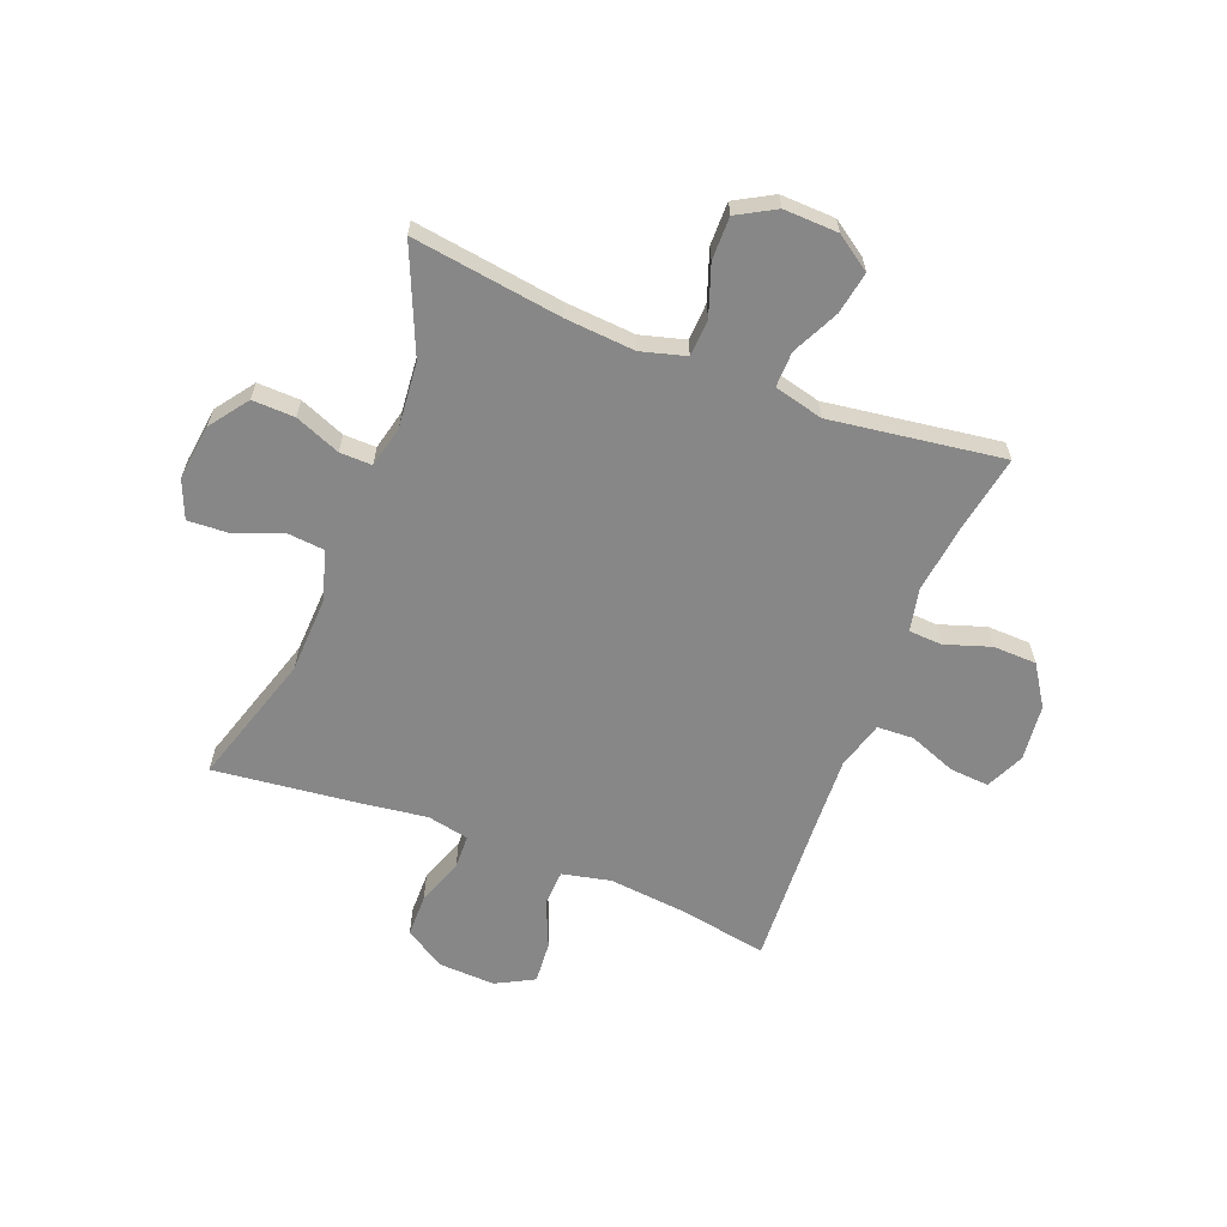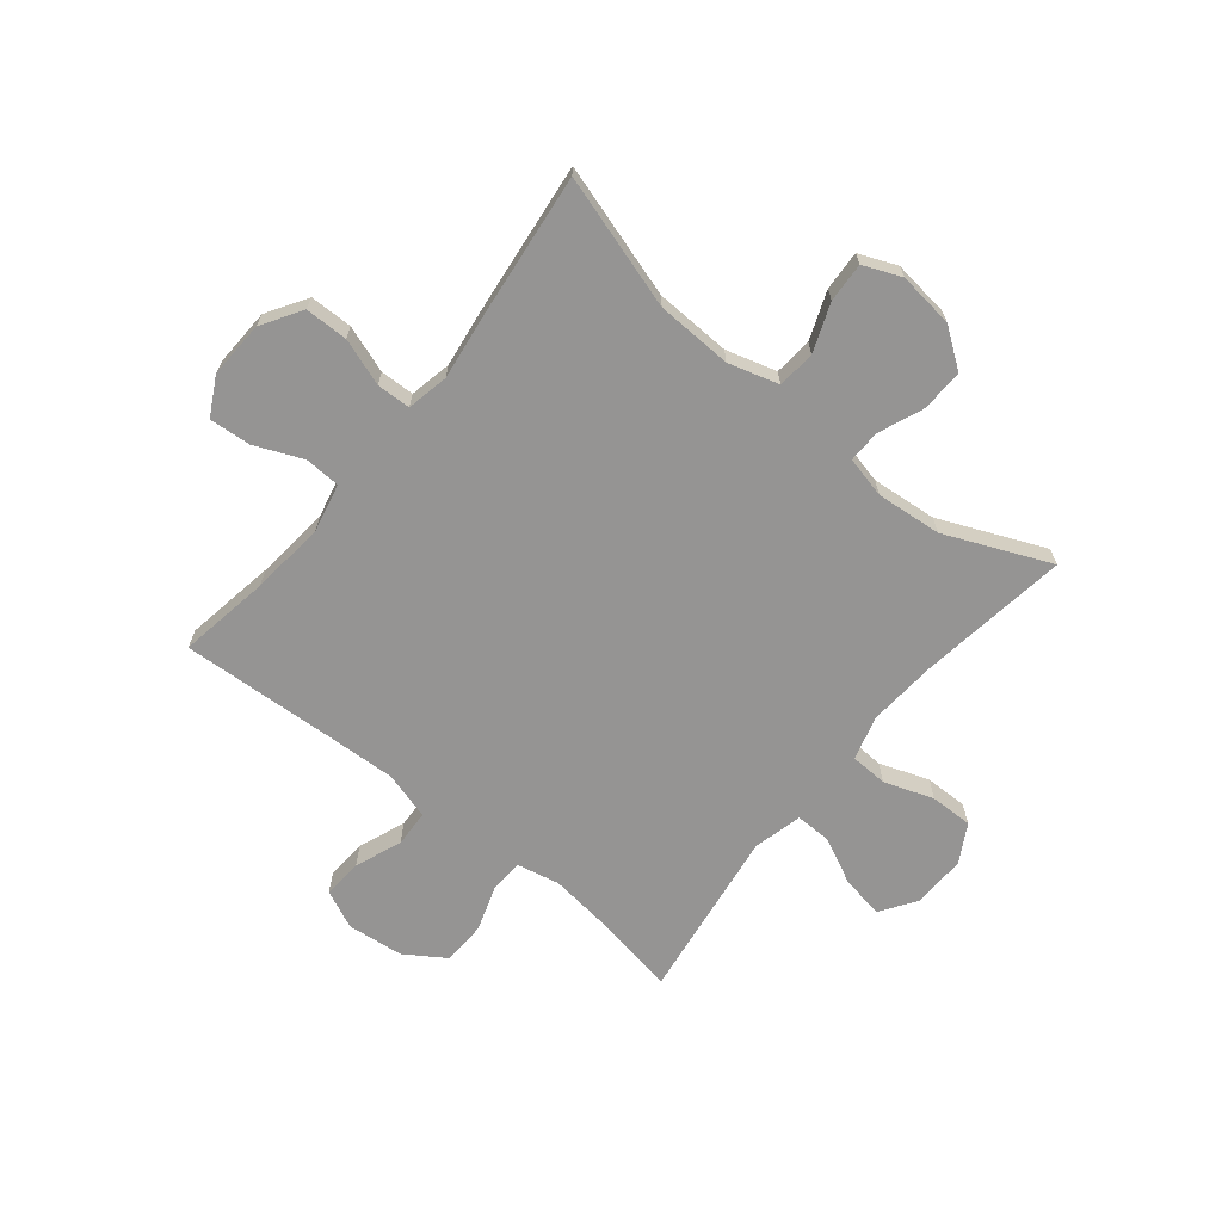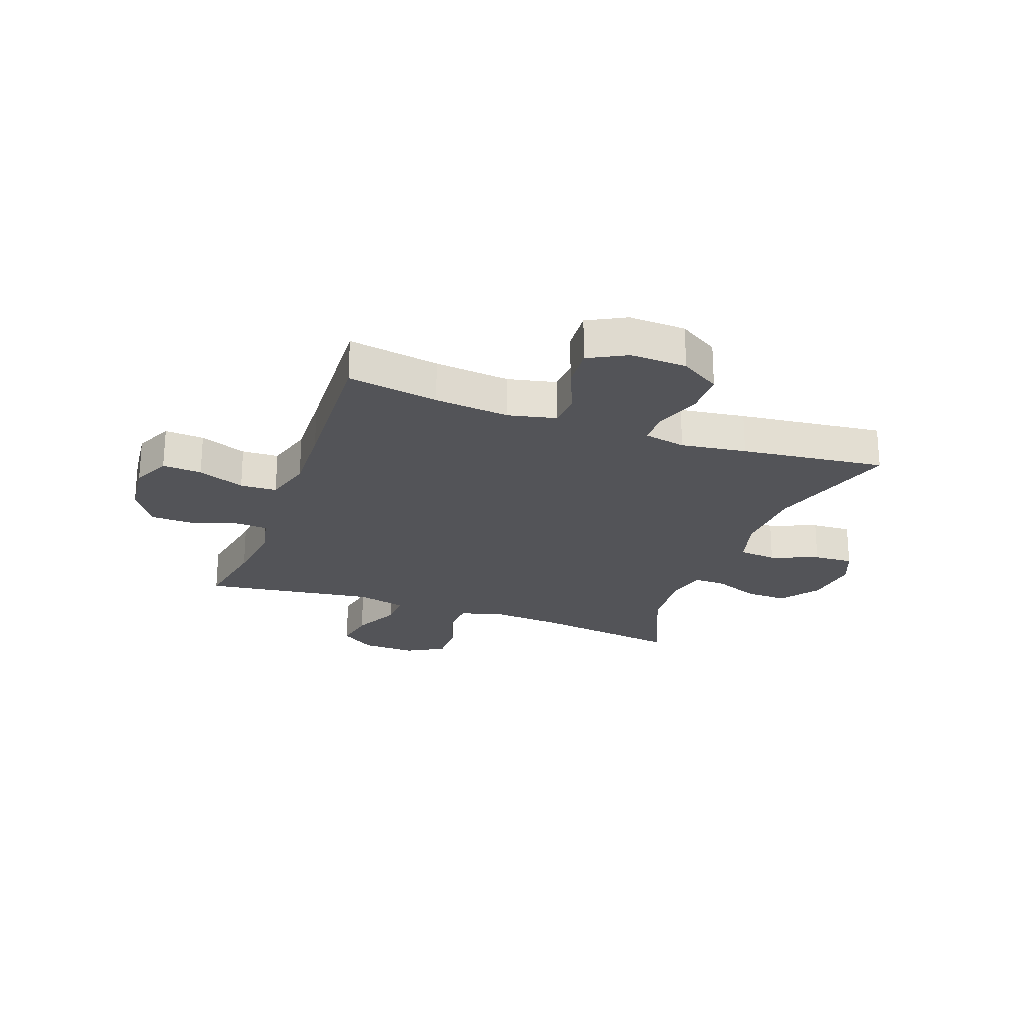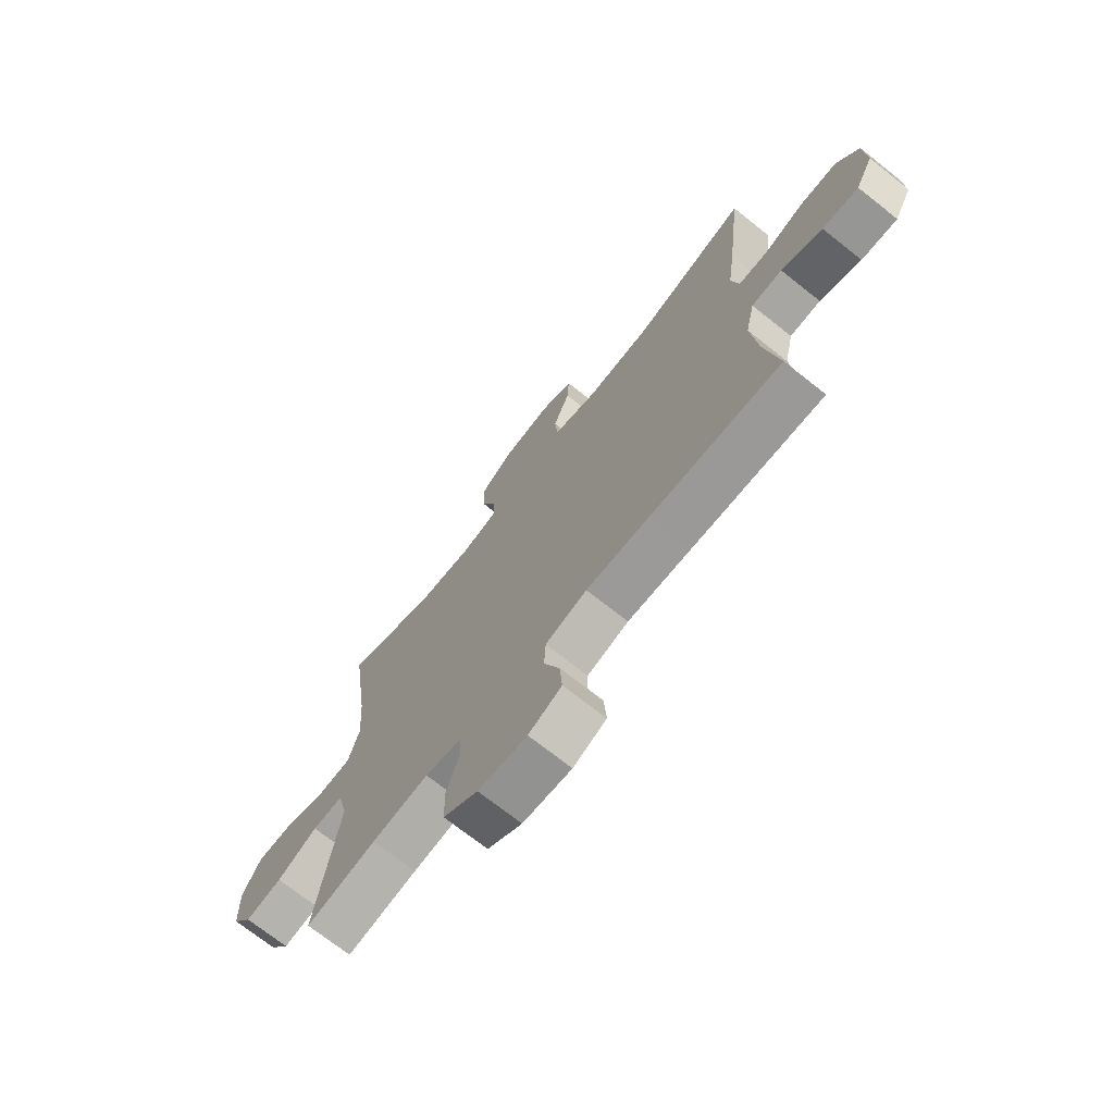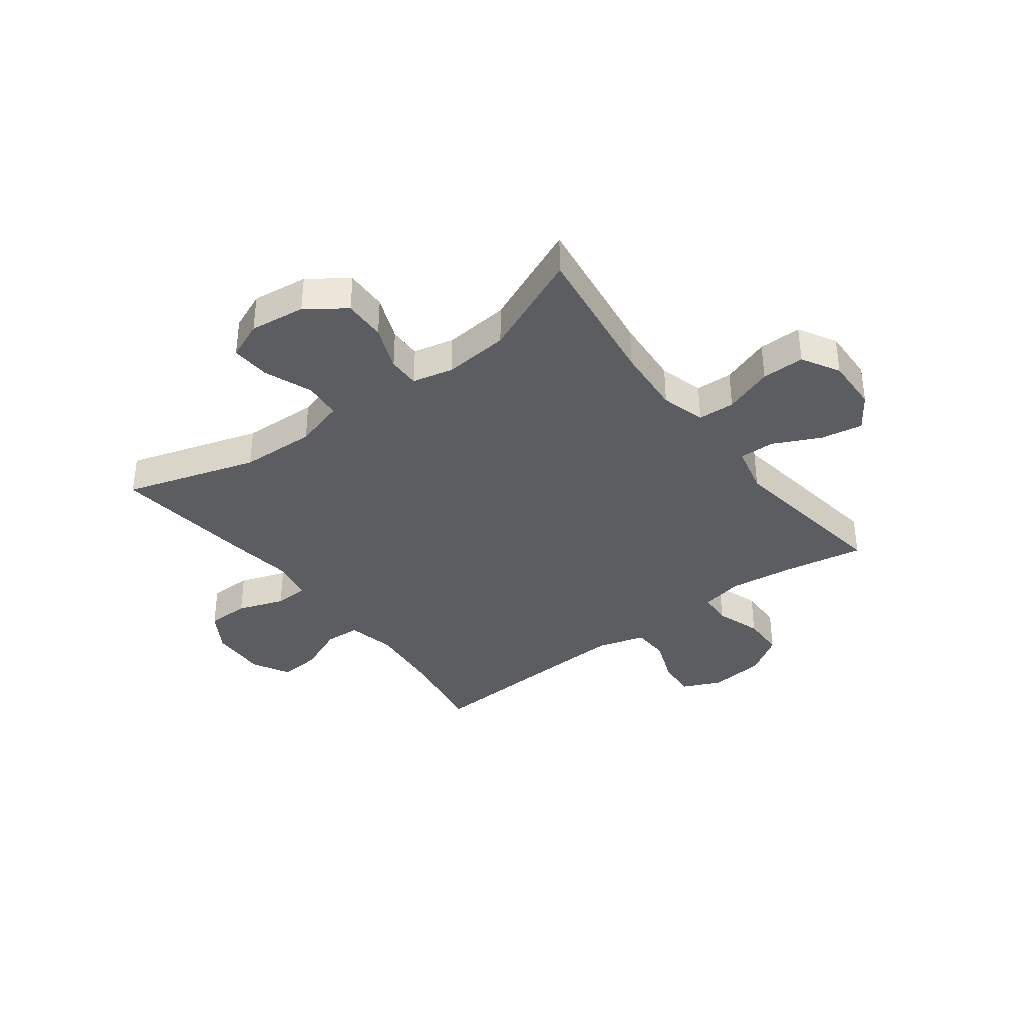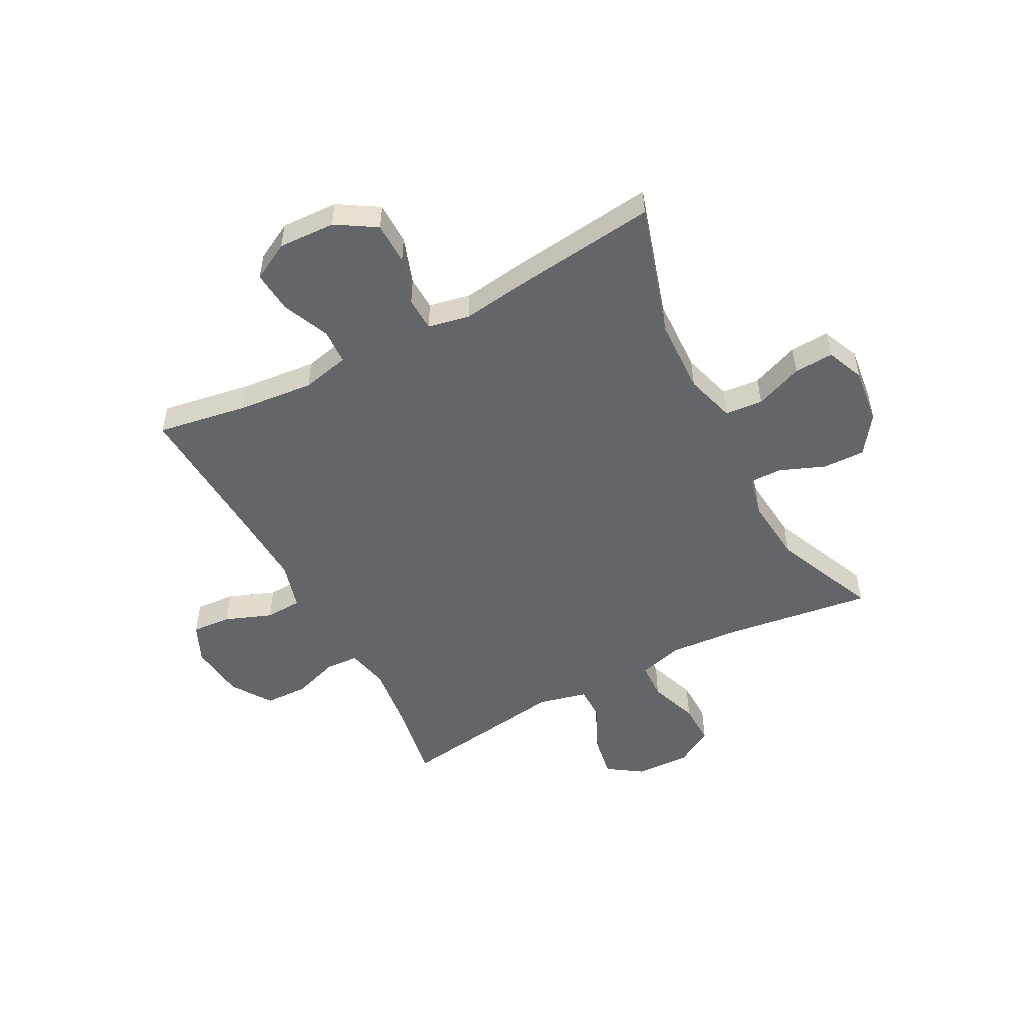
<metadata>
{"format":"obj","ext":"obj","renderer":"f3d","projection":"perspective","resolution":1024,"background":"white","views":[{"elev":-62.5,"azim":68.5,"up":"+Y"},{"elev":-67.2,"azim":-39.1,"up":"+Y"},{"elev":-23.6,"azim":-110.1,"up":"+Y"},{"elev":-71.7,"azim":-128.4,"up":"+Z"},{"elev":-36.7,"azim":37.0,"up":"+Y"},{"elev":-51.4,"azim":-62.1,"up":"+Y"}]}
</metadata>
<code>
v -0.5 0.07 0.5
v -0.265 0.07 0.428
v -0.131 0.07 0.423
v -0.042 0.07 0.449
v -0.036 0.07 0.516
v -0.069 0.07 0.601
v -0.073 0.07 0.671
v -0.006 0.07 0.699
v 0.093 0.07 0.687
v 0.161 0.07 0.638
v 0.159 0.07 0.563
v 0.127 0.07 0.483
v 0.126 0.07 0.426
v 0.199 0.07 0.409
v 0.315 0.07 0.42
v 0.5 0.07 0.5
v 0.463 0.07 0.235
v 0.454 0.07 0.113
v 0.476 0.07 0.034
v 0.542 0.07 0.031
v 0.629 0.07 0.062
v 0.705 0.07 0.063
v 0.743 0.07 -0.004
v 0.74 0.07 -0.1
v 0.698 0.07 -0.162
v 0.623 0.07 -0.149
v 0.54 0.07 -0.109
v 0.477 0.07 -0.108
v 0.456 0.07 -0.195
v 0.5 0.07 -0.5
v 0.357 0.07 -0.475
v 0.241 0.07 -0.461
v 0.166 0.07 -0.477
v 0.163 0.07 -0.536
v 0.19 0.07 -0.617
v 0.188 0.07 -0.694
v 0.117 0.07 -0.741
v 0.017 0.07 -0.752
v -0.051 0.07 -0.721
v -0.046 0.07 -0.651
v -0.014 0.07 -0.568
v -0.017 0.07 -0.503
v -0.102 0.07 -0.479
v -0.231 0.07 -0.485
v -0.5 0.07 -0.5
v -0.473 0.07 -0.338
v -0.46 0.07 -0.205
v -0.479 0.07 -0.12
v -0.542 0.07 -0.117
v -0.626 0.07 -0.153
v -0.7 0.07 -0.159
v -0.736 0.07 -0.092
v -0.732 0.07 0.009
v -0.688 0.07 0.08
v -0.612 0.07 0.081
v -0.529 0.07 0.052
v -0.469 0.07 0.054
v -0.454 0.07 0.128
v -0.47 0.07 0.244
v -0.5 0 0.5
v -0.265 0 0.428
v -0.131 0 0.423
v -0.042 0 0.449
v -0.036 0 0.516
v -0.069 0 0.601
v -0.073 0 0.671
v -0.006 0 0.699
v 0.093 0 0.687
v 0.161 0 0.638
v 0.159 0 0.563
v 0.127 0 0.483
v 0.126 0 0.426
v 0.199 0 0.409
v 0.315 0 0.42
v 0.5 0 0.5
v 0.463 0 0.235
v 0.454 0 0.113
v 0.476 0 0.034
v 0.542 0 0.031
v 0.629 0 0.062
v 0.705 0 0.063
v 0.743 0 -0.004
v 0.74 0 -0.1
v 0.698 0 -0.162
v 0.623 0 -0.149
v 0.54 0 -0.109
v 0.477 0 -0.108
v 0.456 0 -0.195
v 0.5 0 -0.5
v 0.357 0 -0.475
v 0.241 0 -0.461
v 0.166 0 -0.477
v 0.163 0 -0.536
v 0.19 0 -0.617
v 0.188 0 -0.694
v 0.117 0 -0.741
v 0.017 0 -0.752
v -0.051 0 -0.721
v -0.046 0 -0.651
v -0.014 0 -0.568
v -0.017 0 -0.503
v -0.102 0 -0.479
v -0.231 0 -0.485
v -0.5 0 -0.5
v -0.473 0 -0.338
v -0.46 0 -0.205
v -0.479 0 -0.12
v -0.542 0 -0.117
v -0.626 0 -0.153
v -0.7 0 -0.159
v -0.736 0 -0.092
v -0.732 0 0.009
v -0.688 0 0.08
v -0.612 0 0.081
v -0.529 0 0.052
v -0.469 0 0.054
v -0.454 0 0.128
v -0.47 0 0.244
f 58 59 1 2
f 57 58 2 3
f 53 54 55 56
f 53 56 57
f 52 53 57
f 49 50 51 52
f 48 49 52 57
f 47 48 57 3
f 44 45 46
f 43 44 46 47
f 42 43 47 3
f 38 39 40 41
f 38 41 42
f 34 35 36 37
f 33 34 37 38
f 29 30 31
f 28 29 31 32
f 24 25 26 27
f 24 27 28
f 23 24 28
f 20 21 22 23
f 19 20 23 28
f 18 19 28 32
f 15 16 17
f 14 15 17 18
f 13 14 18 32
f 9 10 11 12
f 9 12 13
f 8 9 13
f 5 6 7 8
f 4 5 8 13
f 33 38 42 3
f 13 32 33
f 3 4 13 33
f 61 60 118 117
f 62 61 117 116
f 115 114 113 112
f 116 115 112
f 116 112 111
f 111 110 109 108
f 116 111 108 107
f 62 116 107 106
f 105 104 103
f 106 105 103 102
f 62 106 102 101
f 100 99 98 97
f 101 100 97
f 96 95 94 93
f 97 96 93 92
f 90 89 88
f 91 90 88 87
f 86 85 84 83
f 87 86 83
f 87 83 82
f 82 81 80 79
f 87 82 79 78
f 91 87 78 77
f 76 75 74
f 77 76 74 73
f 91 77 73 72
f 71 70 69 68
f 72 71 68
f 72 68 67
f 67 66 65 64
f 72 67 64 63
f 62 101 97 92
f 92 91 72
f 92 72 63 62
f 1 60 61 2
f 2 61 62 3
f 3 62 63 4
f 4 63 64 5
f 5 64 65 6
f 6 65 66 7
f 7 66 67 8
f 8 67 68 9
f 9 68 69 10
f 10 69 70 11
f 11 70 71 12
f 12 71 72 13
f 13 72 73 14
f 14 73 74 15
f 15 74 75 16
f 16 75 76 17
f 17 76 77 18
f 18 77 78 19
f 19 78 79 20
f 20 79 80 21
f 21 80 81 22
f 22 81 82 23
f 23 82 83 24
f 24 83 84 25
f 25 84 85 26
f 26 85 86 27
f 27 86 87 28
f 28 87 88 29
f 29 88 89 30
f 30 89 90 31
f 31 90 91 32
f 32 91 92 33
f 33 92 93 34
f 34 93 94 35
f 35 94 95 36
f 36 95 96 37
f 37 96 97 38
f 38 97 98 39
f 39 98 99 40
f 40 99 100 41
f 41 100 101 42
f 42 101 102 43
f 43 102 103 44
f 44 103 104 45
f 45 104 105 46
f 46 105 106 47
f 47 106 107 48
f 48 107 108 49
f 49 108 109 50
f 50 109 110 51
f 51 110 111 52
f 52 111 112 53
f 53 112 113 54
f 54 113 114 55
f 55 114 115 56
f 56 115 116 57
f 57 116 117 58
f 58 117 118 59
f 59 118 60 1

</code>
